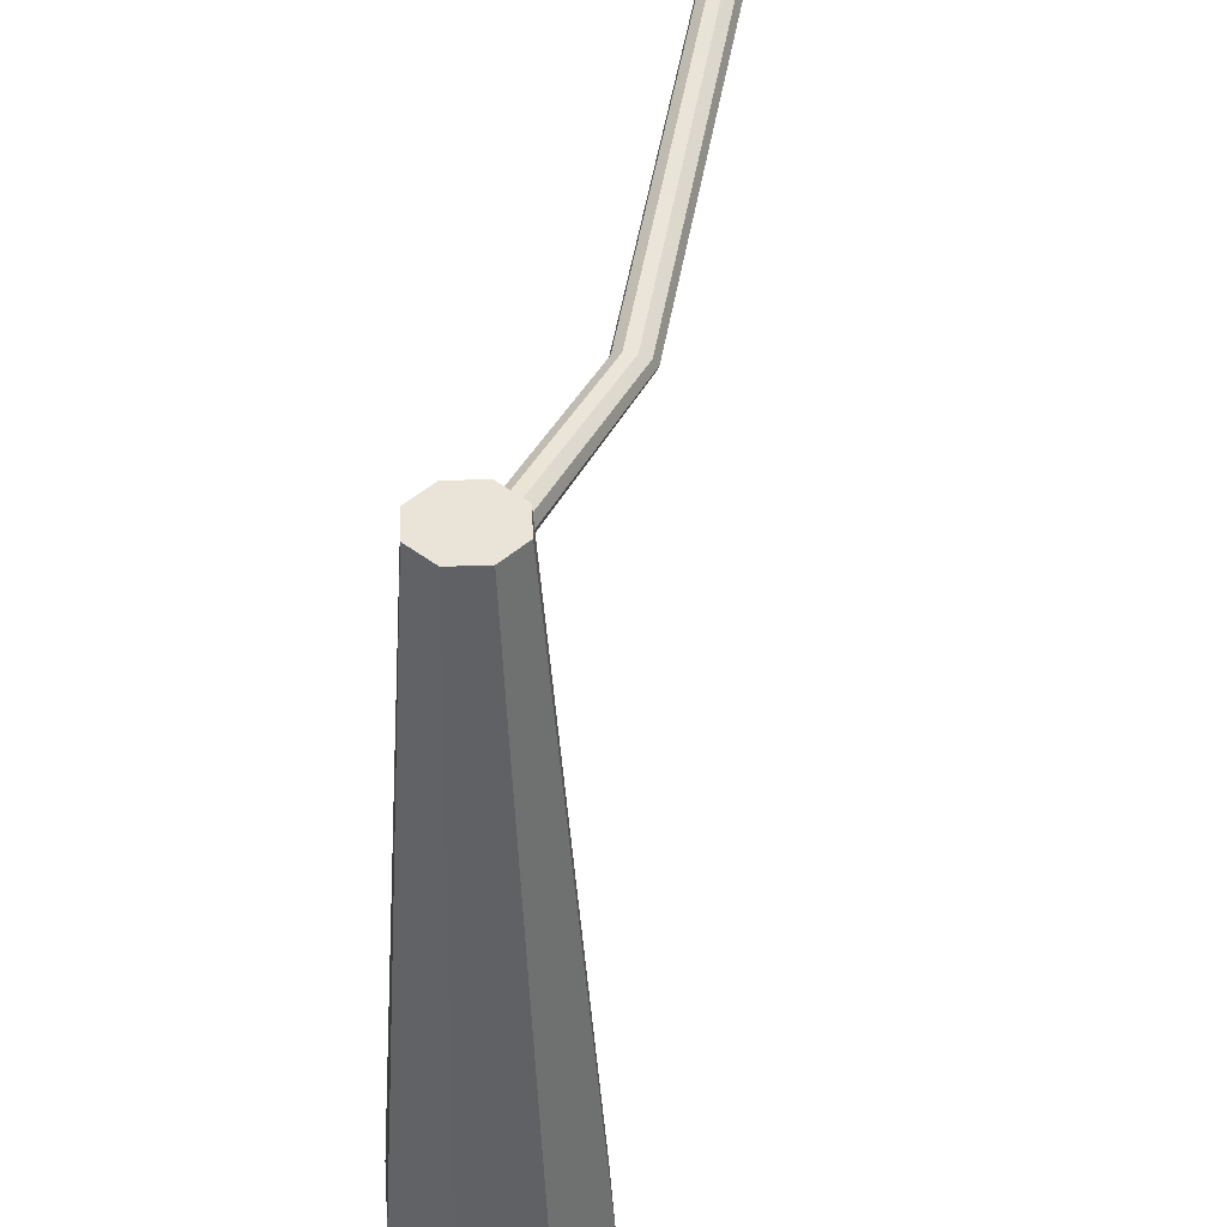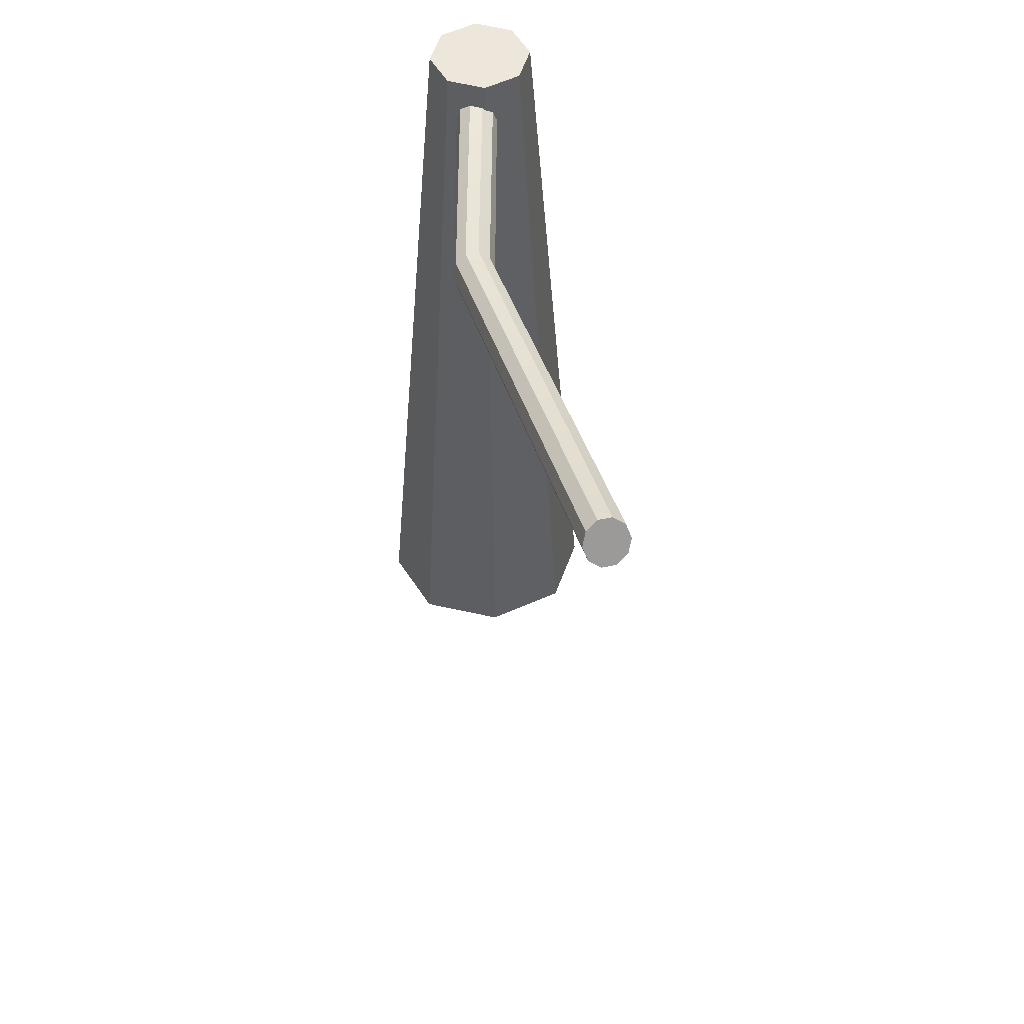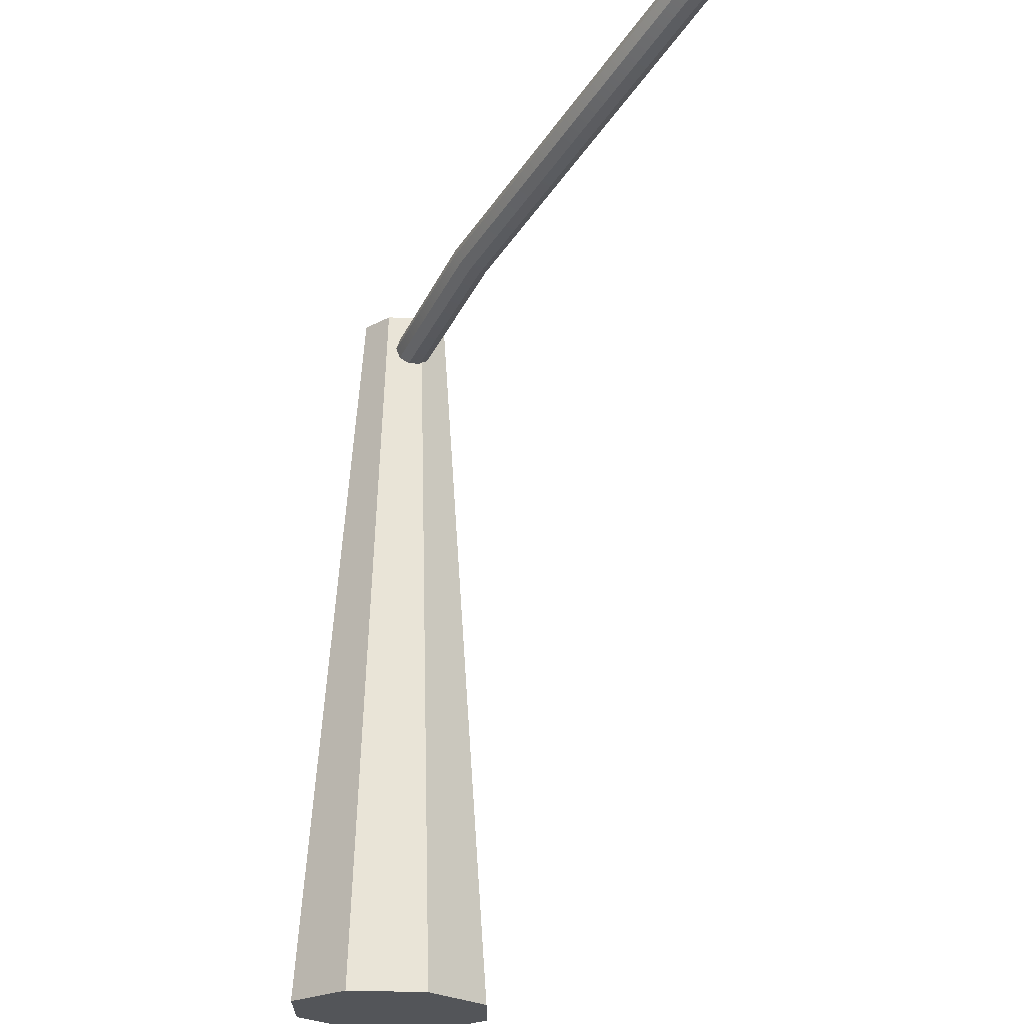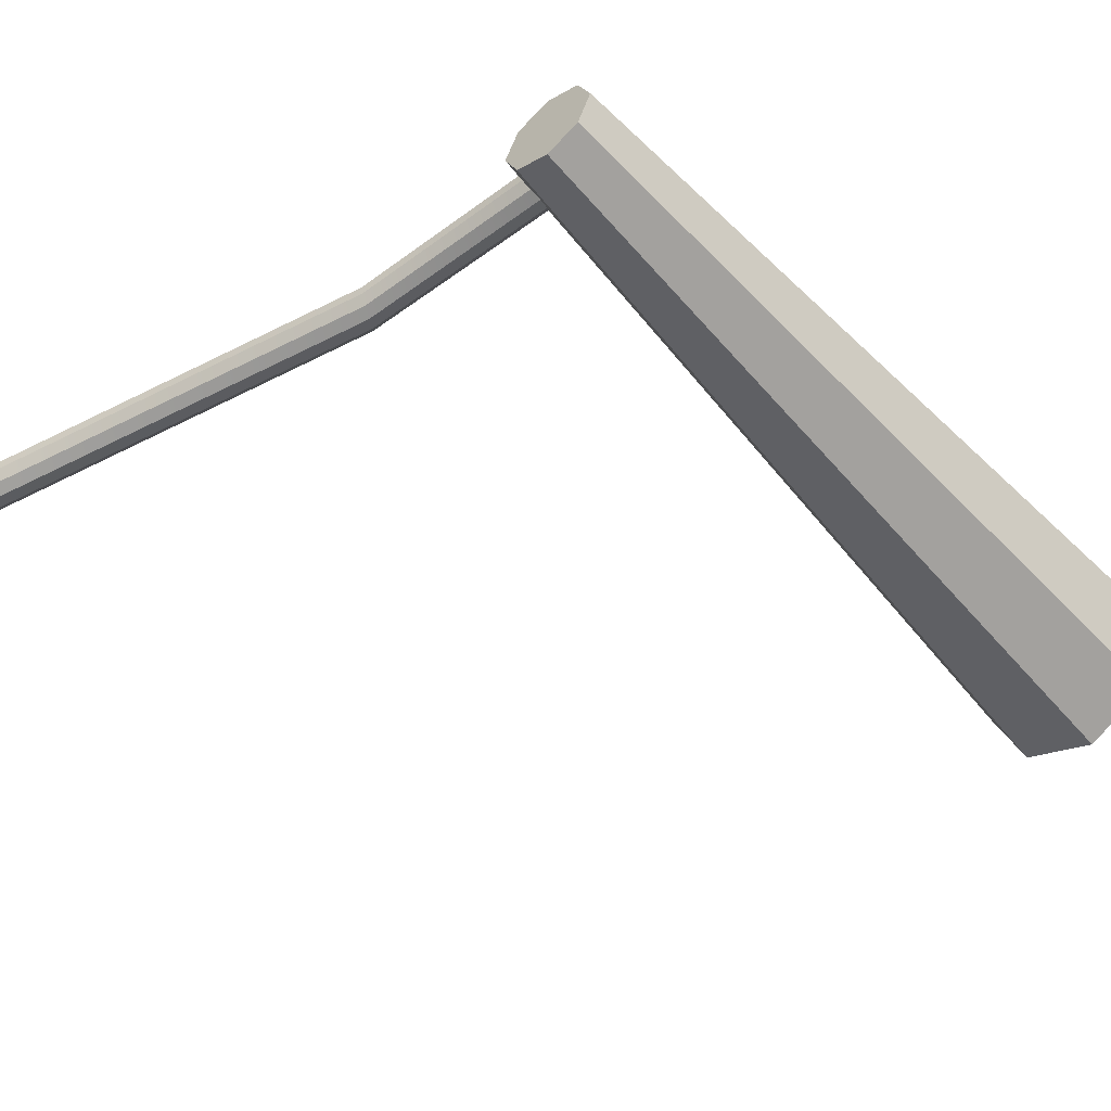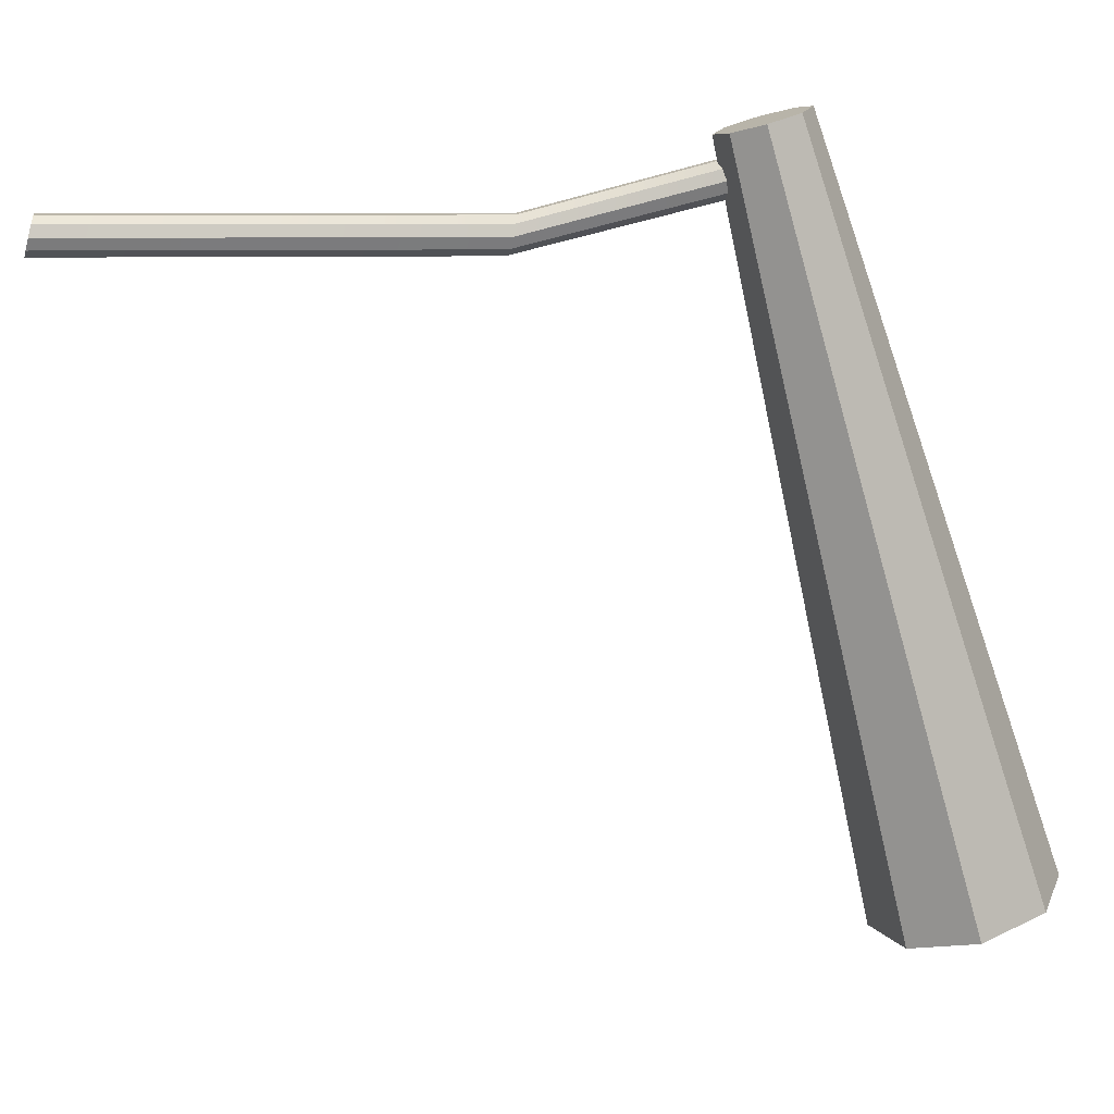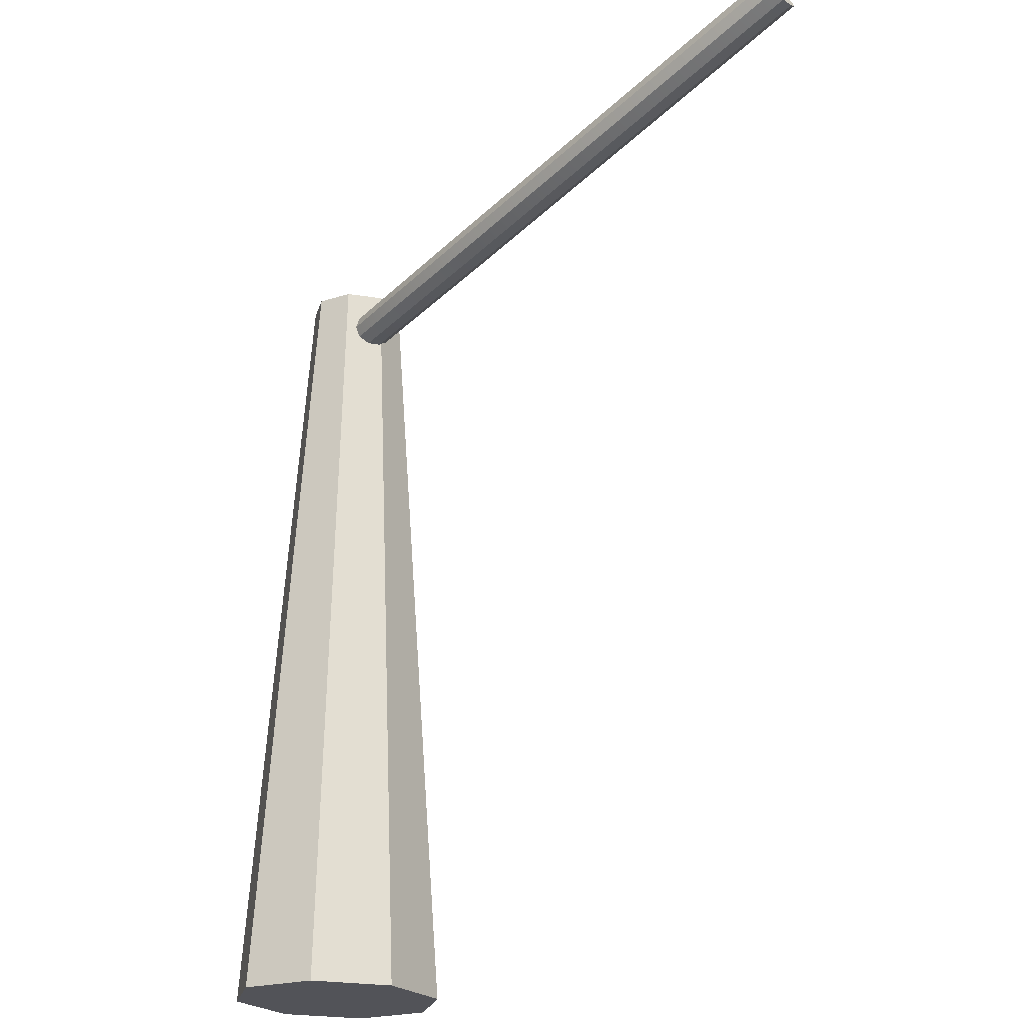
<metadata>
{"format":"obj","ext":"obj","renderer":"f3d","projection":"perspective","resolution":1024,"background":"white","views":[{"elev":43.4,"azim":-69.9,"up":"+Y"},{"elev":51.3,"azim":83.9,"up":"+Y"},{"elev":-24.3,"azim":64.6,"up":"+Y"},{"elev":-53.2,"azim":-138.9,"up":"+Z"},{"elev":-75.7,"azim":-164.3,"up":"+Z"},{"elev":-22.7,"azim":52.1,"up":"+Y"}]}
</metadata>
<code>
g default
v 1.044 0 -1.172
v -0 0 -1.657
v -1.044 0 -1.172
v -1.476 0 -0
v -1.044 0 1.172
v -0 0 1.657
v 1.044 0 1.172
v 1.476 0 -0
v 0.513 12 -0.5246
v 0 12 -0.7419
v -0.513 12 -0.5246
v -0.7255 12 0
v -0.513 12 0.5246
v 0 12 0.7419
v 0.513 12 0.5246
v 0.7255 12 0
v 0 0 0
v 0 12 0
g pCylinder1
f 1 2 10 9
f 2 3 11 10
f 3 4 12 11
f 4 5 13 12
f 5 6 14 13
f 6 7 15 14
f 7 8 16 15
f 8 1 9 16
f 2 1 17
f 3 2 17
f 4 3 17
f 5 4 17
f 6 5 17
f 7 6 17
f 8 7 17
f 1 8 17
f 9 10 18
f 10 11 18
f 11 12 18
f 12 13 18
f 13 14 18
f 14 15 18
f 15 16 18
f 16 9 18
g default
v -0.07907 11.51 -0.2055
v -0.09447 11.62 -0.0573
v -0.09352 11.63 0.1281
v -0.07658 11.52 0.2798
v -0.05013 11.35 0.3399
v -0.02426 11.17 0.2855
v -0.008861 11.06 0.1373
v -0.009814 11.06 -0.0481
v -0.02675 11.17 -0.1998
v -0.05321 11.34 -0.26
v 10.05 13.41 -0.7228
v 10.01 13.52 -0.5704
v 10.04 13.53 -0.3873
v 10.12 13.43 -0.2436
v 10.22 13.27 -0.194
v 10.3 13.11 -0.2576
v 10.34 13.01 -0.4101
v 10.31 13 -0.5931
v 10.23 13.09 -0.7369
v 10.13 13.25 -0.7864
v -0.05167 11.34 0.03999
v 10.18 13.26 -0.4902
v 3.881 11.39 0.7606
v 3.781 11.55 0.711
v 3.701 11.64 0.5673
v 3.672 11.63 0.3842
v 3.706 11.53 0.2318
v 3.788 11.37 0.1682
v 3.889 11.21 0.2177
v 3.969 11.11 0.3615
v 3.998 11.12 0.5445
v 3.964 11.23 0.697
g pCylinder2
f 19 20 44 45
f 20 21 43 44
f 21 22 42 43
f 22 23 41 42
f 23 24 50 41
f 24 25 49 50
f 25 26 48 49
f 26 27 47 48
f 27 28 46 47
f 28 19 45 46
f 20 19 39
f 21 20 39
f 22 21 39
f 23 22 39
f 24 23 39
f 25 24 39
f 26 25 39
f 27 26 39
f 28 27 39
f 19 28 39
f 29 30 40
f 30 31 40
f 31 32 40
f 32 33 40
f 33 34 40
f 34 35 40
f 35 36 40
f 36 37 40
f 37 38 40
f 38 29 40
f 42 41 33 32
f 43 42 32 31
f 44 43 31 30
f 45 44 30 29
f 46 45 29 38
f 47 46 38 37
f 48 47 37 36
f 49 48 36 35
f 50 49 35 34
f 41 50 34 33

</code>
